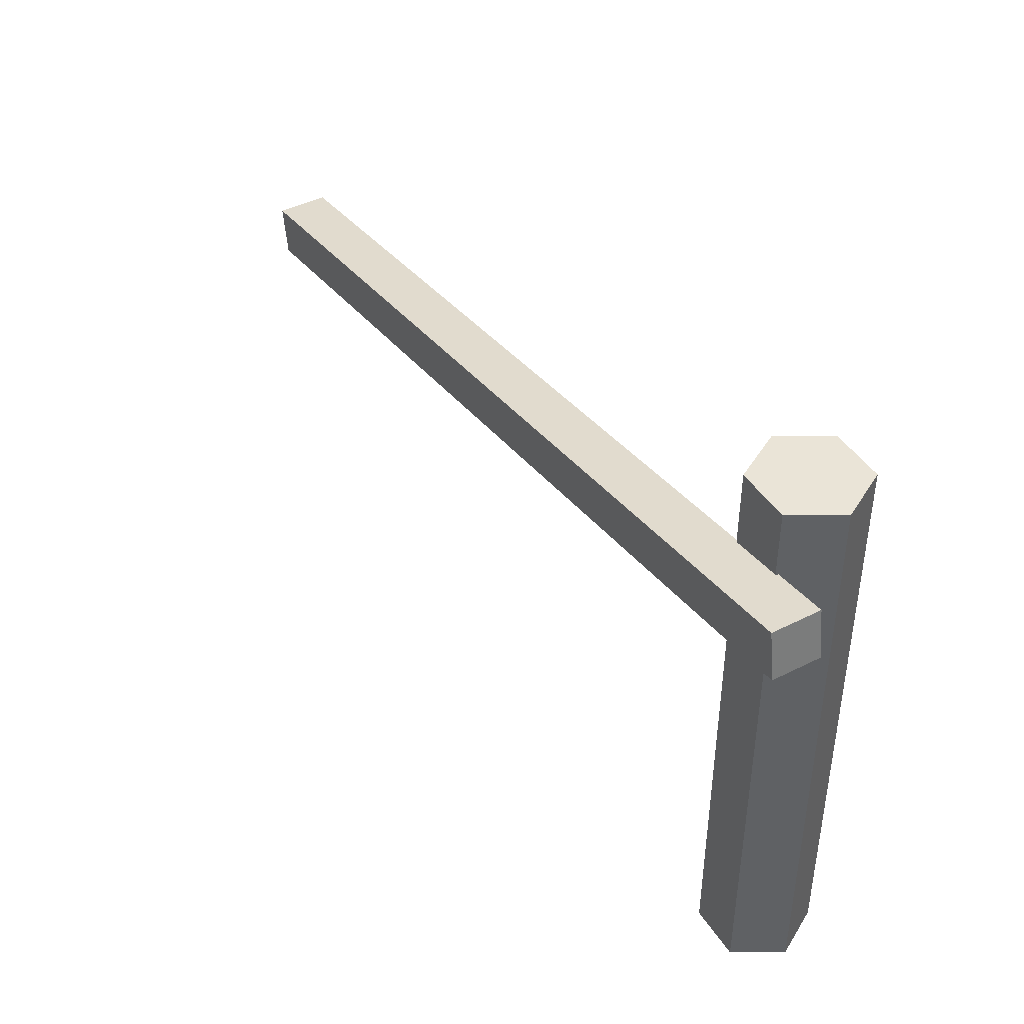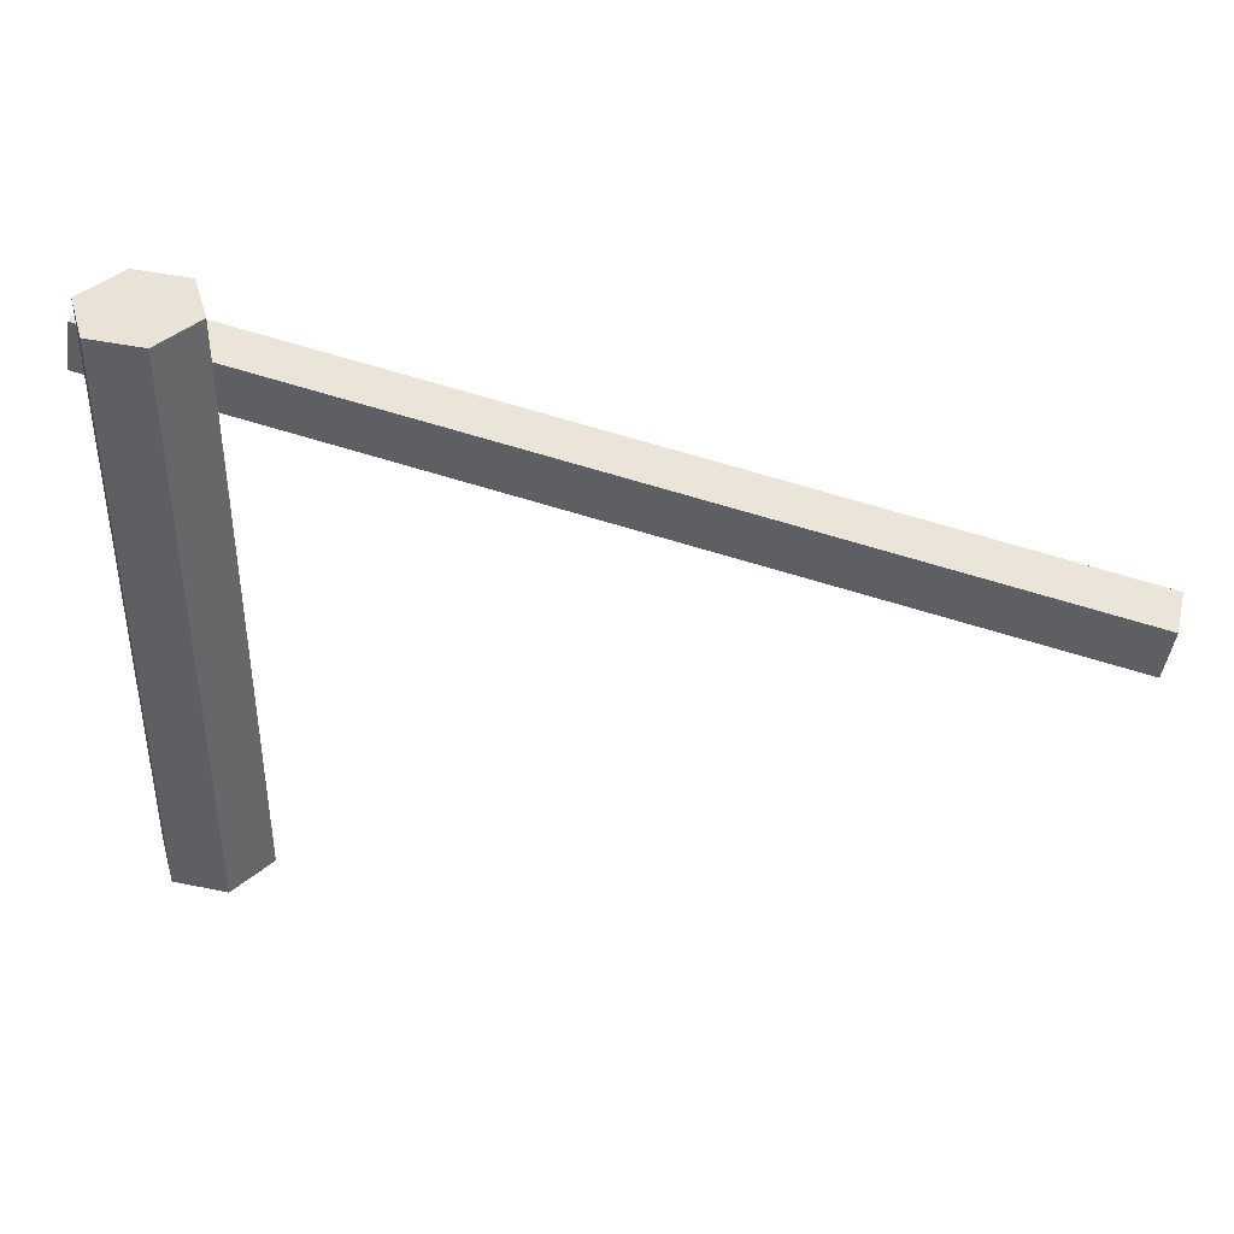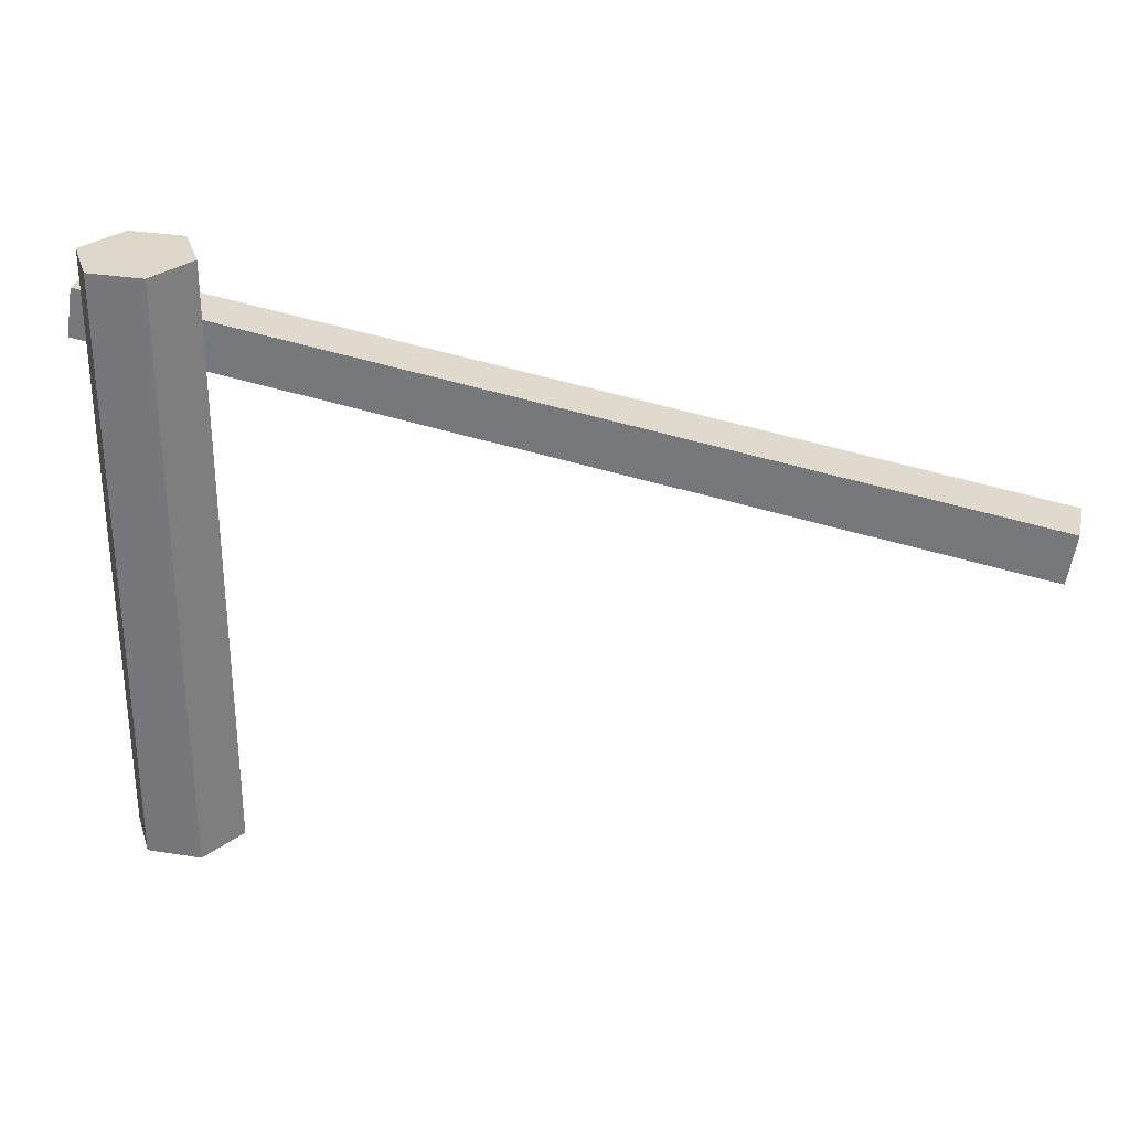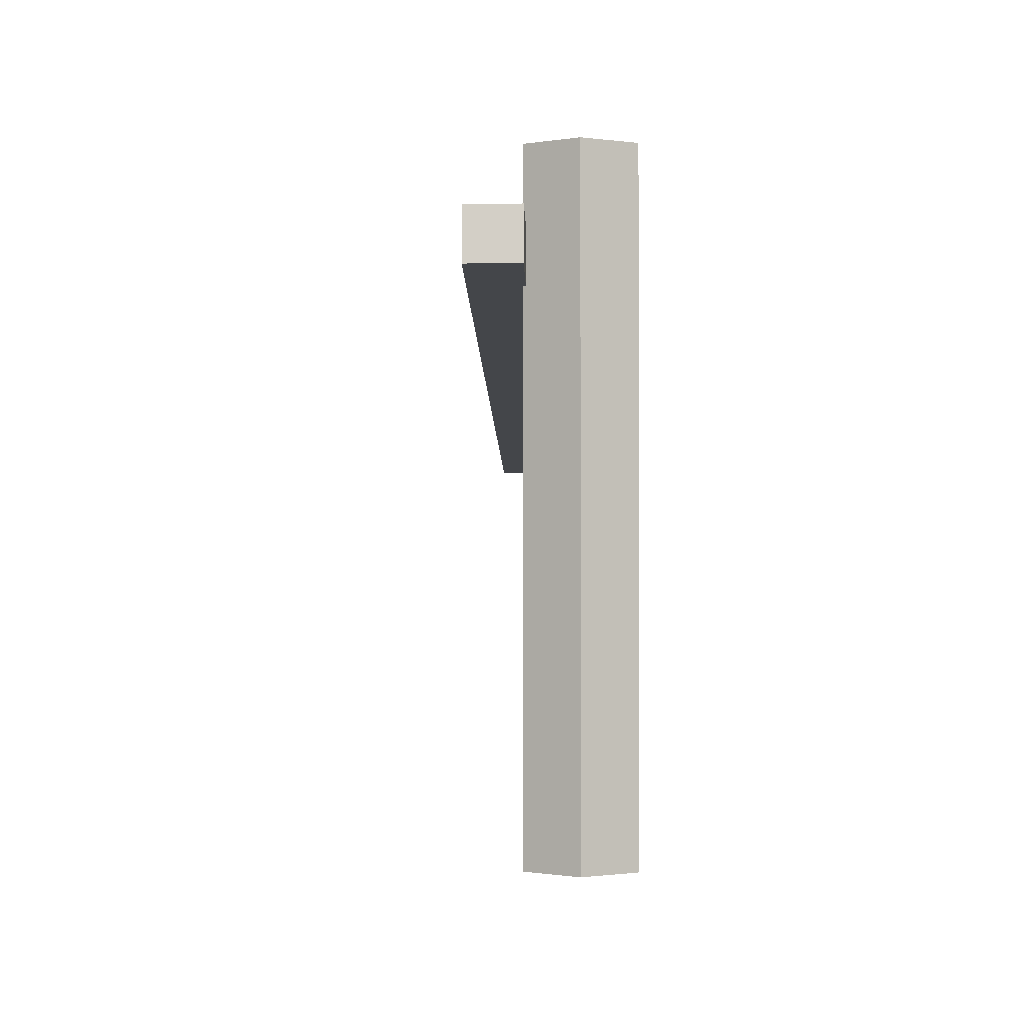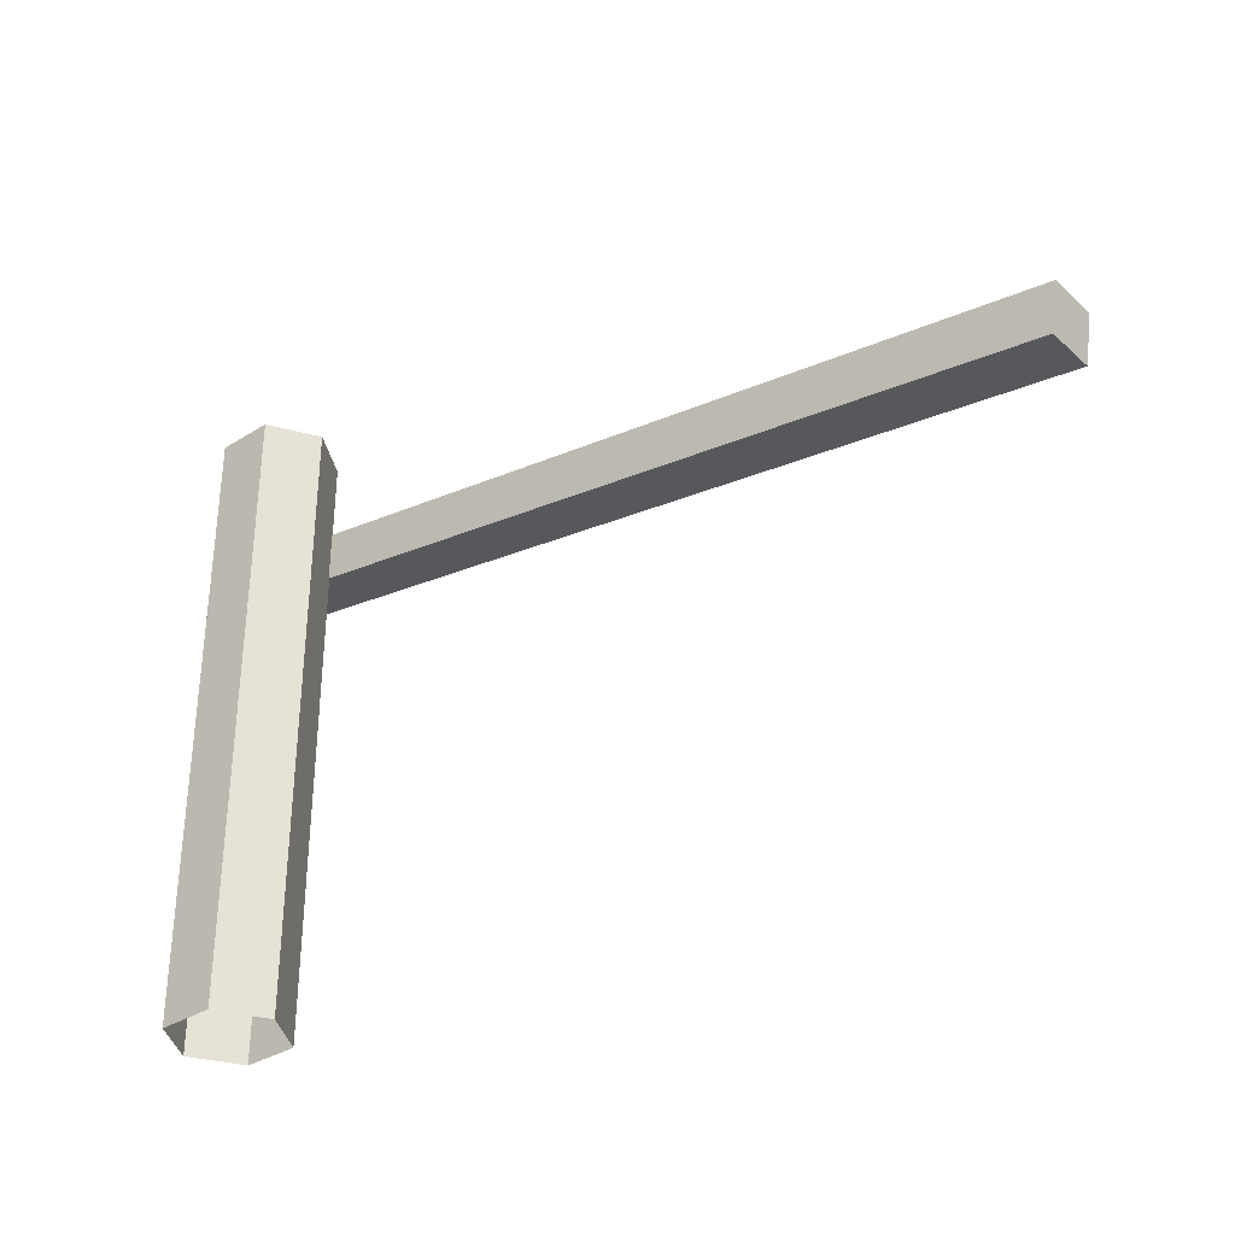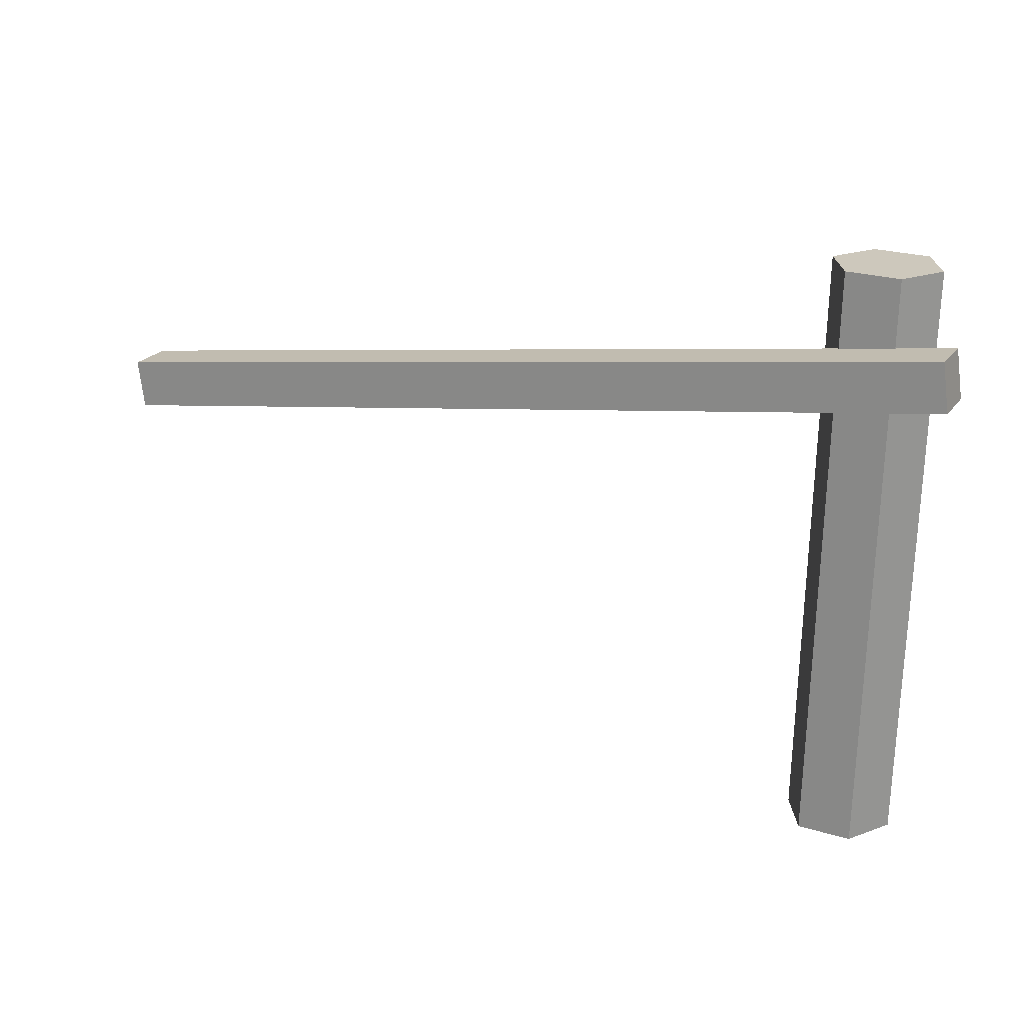
<metadata>
{"format":"obj","ext":"obj","renderer":"f3d","projection":"perspective","resolution":1024,"background":"white","views":[{"elev":43.6,"azim":-146.5,"up":"+Y"},{"elev":41.7,"azim":-11.9,"up":"+Y"},{"elev":30.3,"azim":-13.0,"up":"+Y"},{"elev":-0.6,"azim":-113.7,"up":"+Y"},{"elev":-34.2,"azim":14.0,"up":"+Y"},{"elev":-68.0,"azim":178.8,"up":"+Z"}]}
</metadata>
<code>
g default
v 2.772 -10.49 -7.94
v 5.22 -10.92 -6.764
v 2.793 -10.34 -7.93
v 5.241 -10.77 -6.754
v 2.858 -10.34 -8.065
v 5.306 -10.77 -6.889
v 2.837 -10.49 -8.076
v 5.285 -10.92 -6.899
v 2.829 -11.98 -7.6
v 2.978 -11.98 -7.526
v 3.117 -11.98 -7.619
v 3.105 -11.98 -7.786
v 2.956 -11.98 -7.859
v 2.817 -11.98 -7.766
v 2.829 -10.16 -7.6
v 2.978 -10.16 -7.526
v 3.117 -10.16 -7.619
v 3.105 -10.16 -7.786
v 2.956 -10.16 -7.859
v 2.817 -10.16 -7.766
g polySurface23
f 1 2 4 3
f 3 4 6 5
f 5 6 8 7
f 7 8 2 1
f 2 8 6 4
f 7 1 3 5
f 9 10 16 15
f 10 11 17 16
f 11 12 18 17
f 12 13 19 18
f 13 14 20 19
f 14 9 15 20
f 17 18 19 20
f 17 20 15 16

</code>
